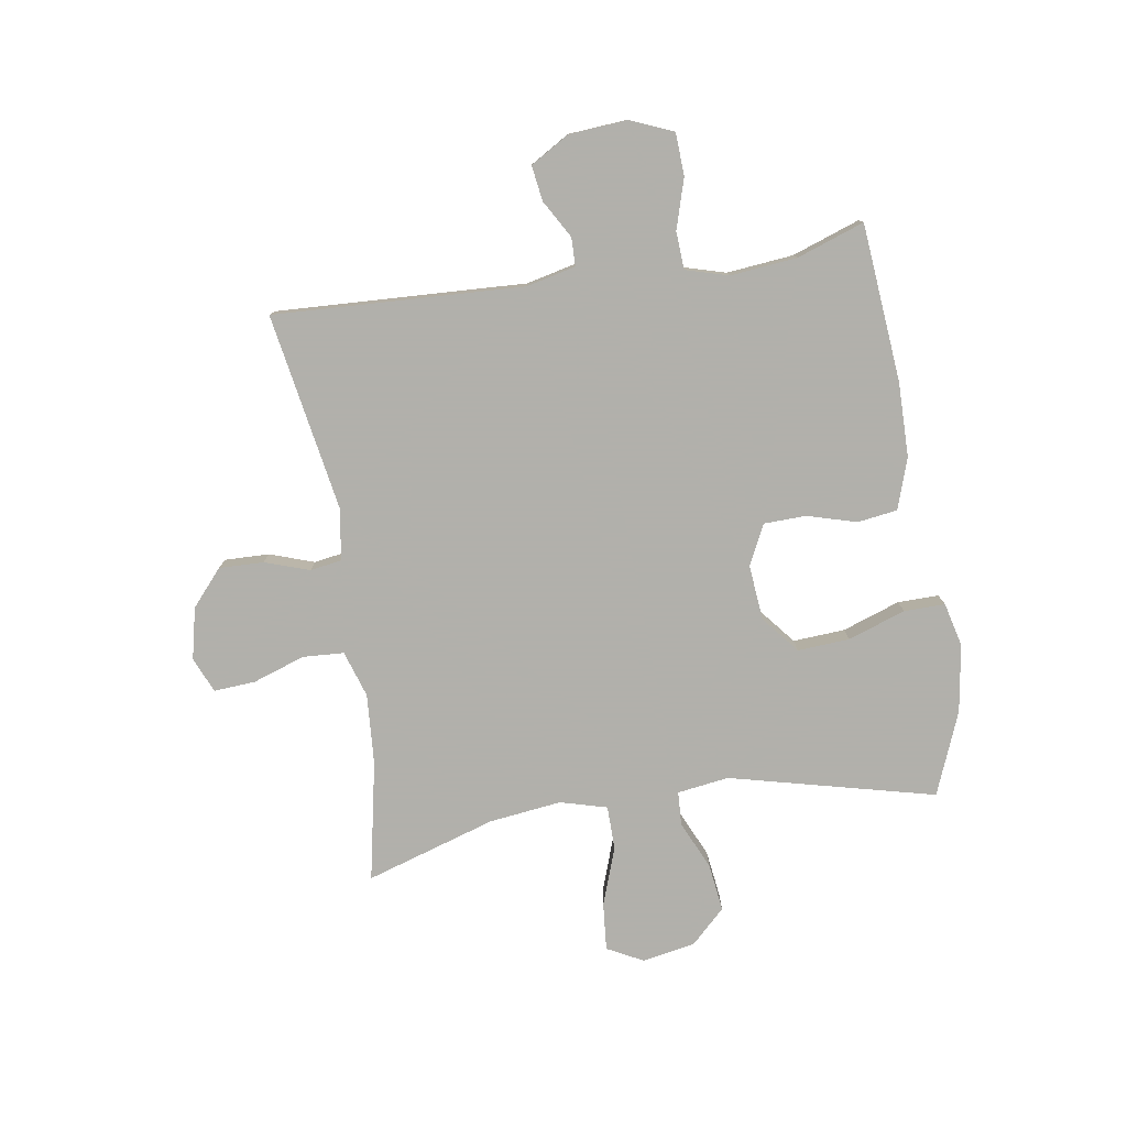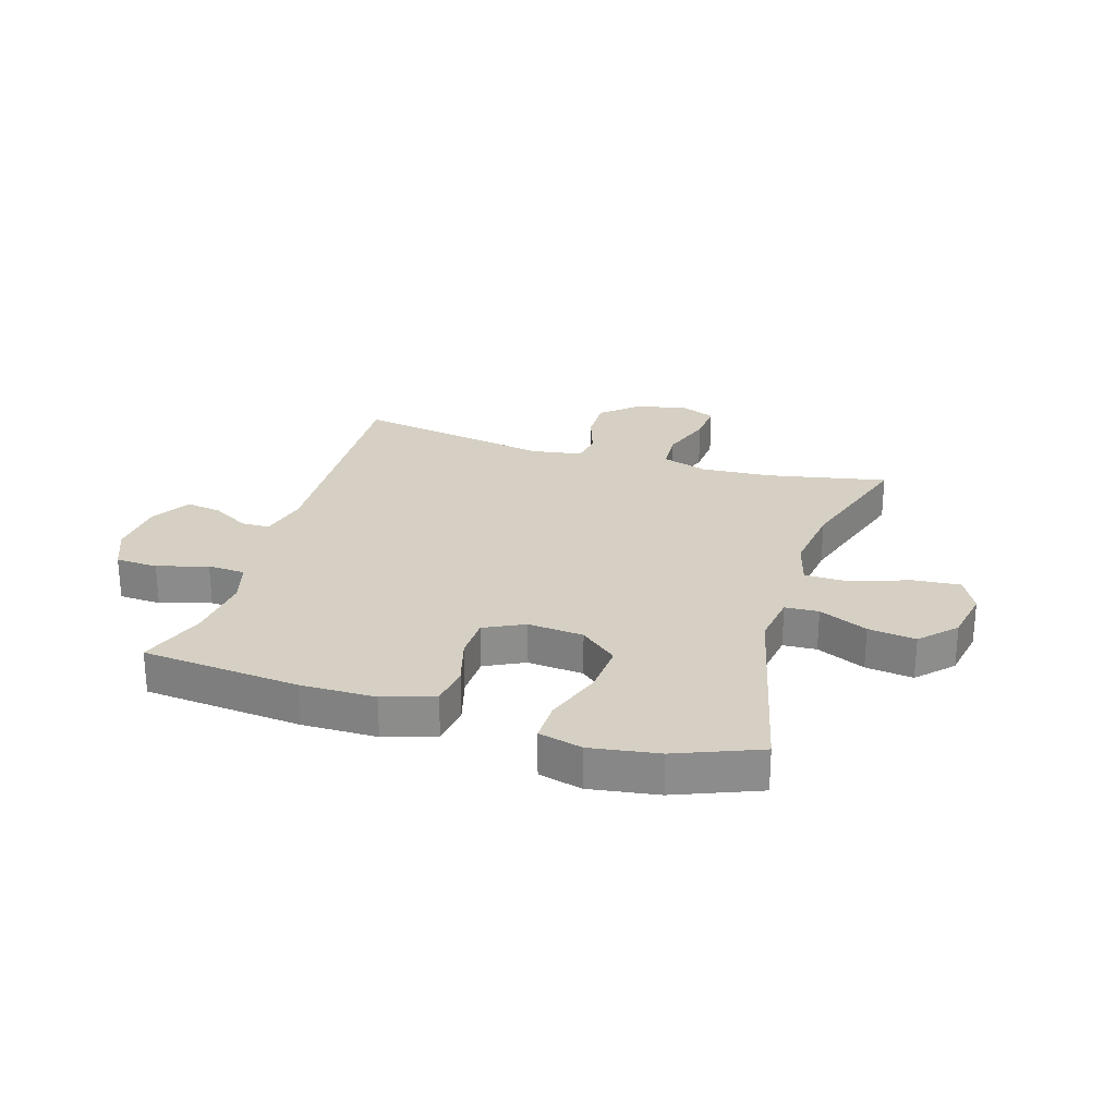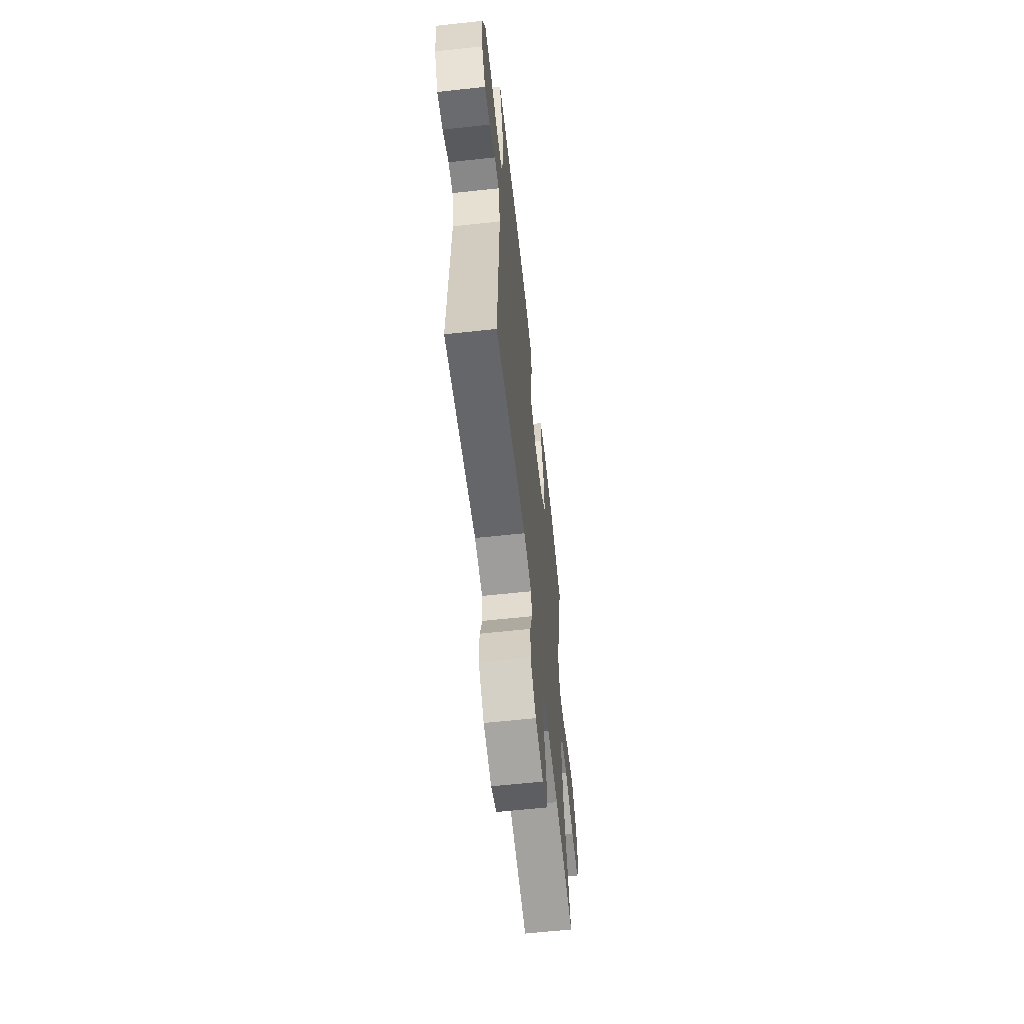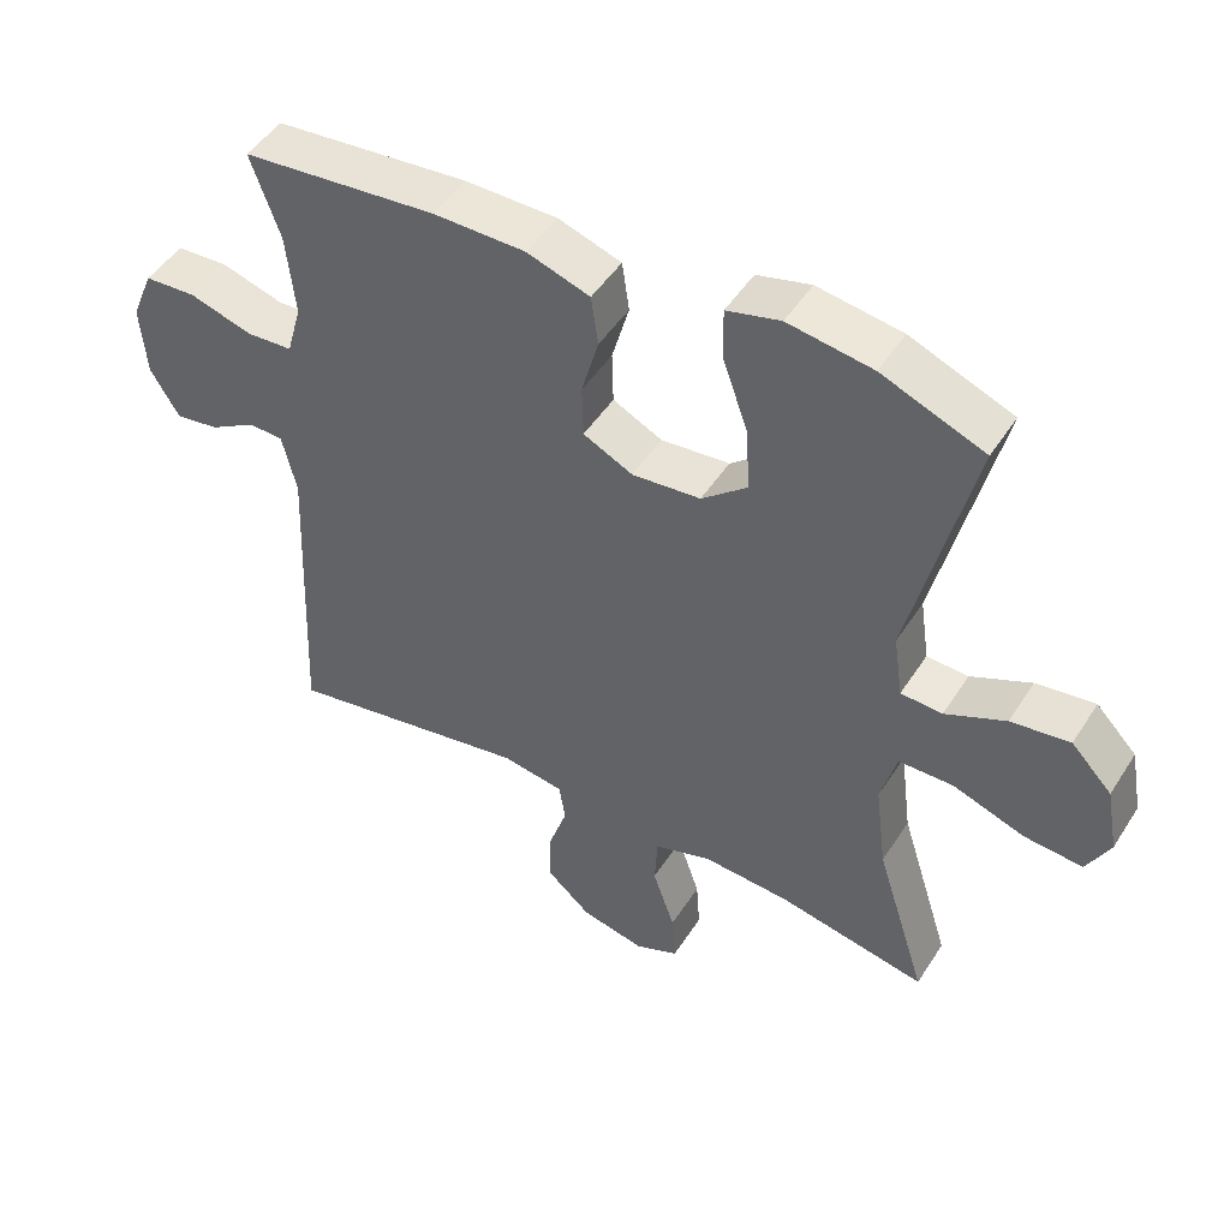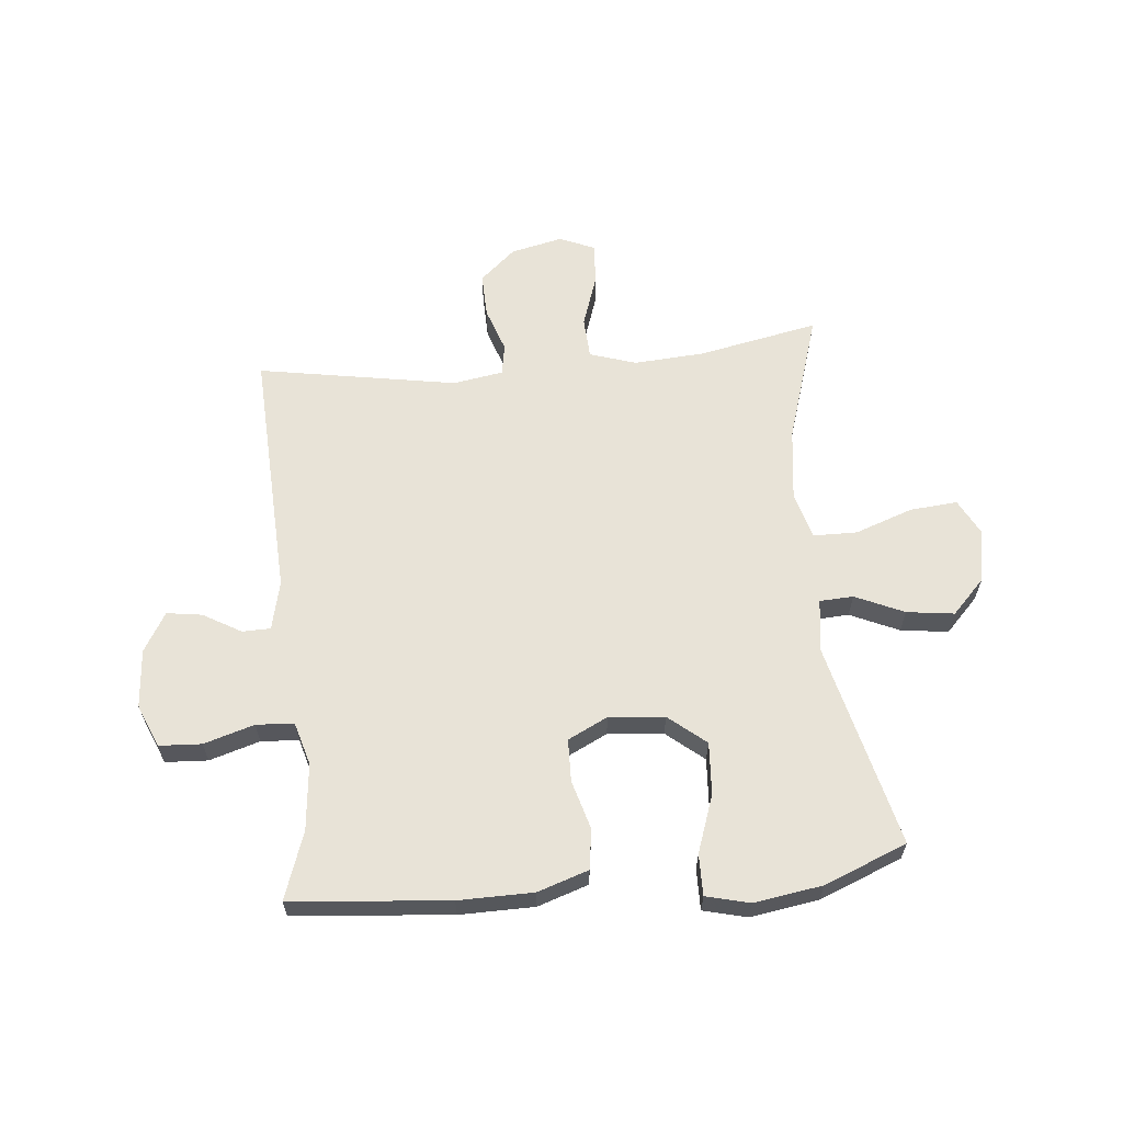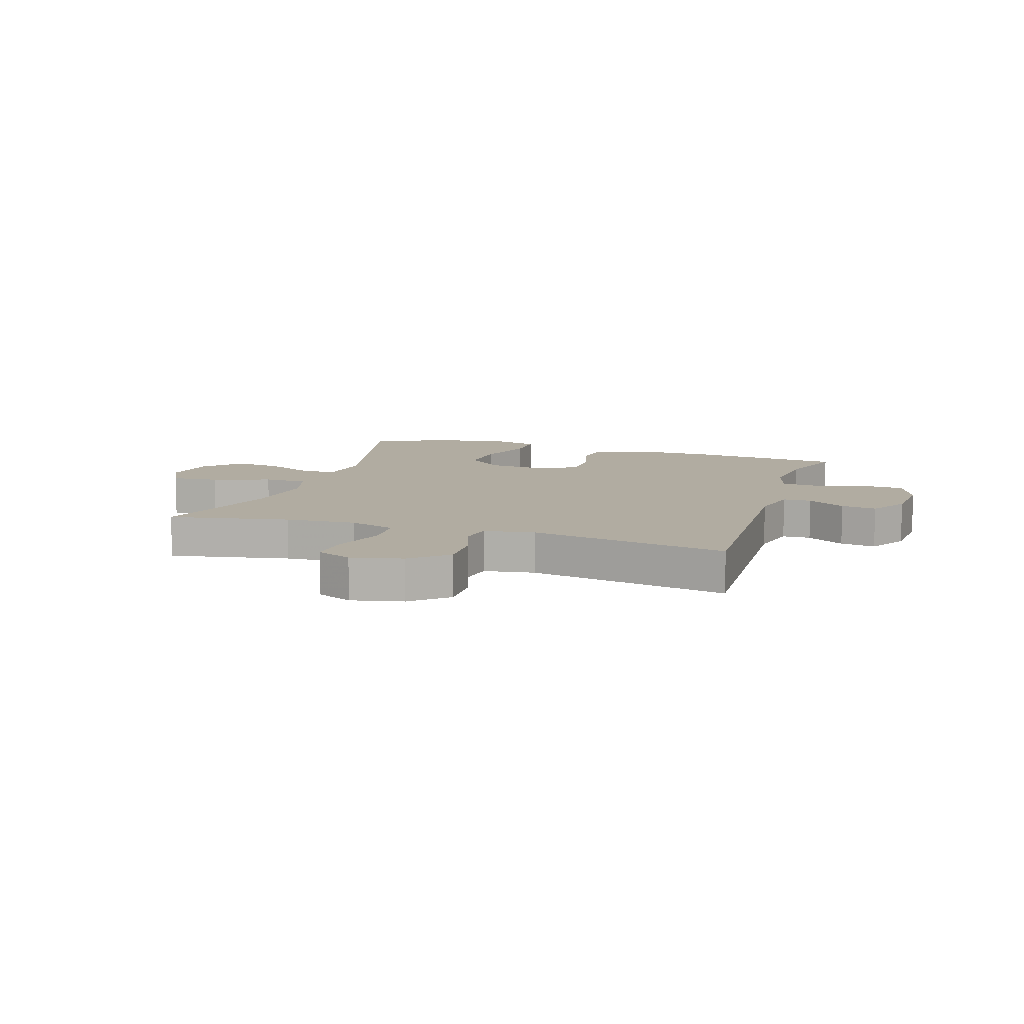
<metadata>
{"format":"obj","ext":"obj","renderer":"f3d","projection":"perspective","resolution":1024,"background":"white","views":[{"elev":-78.5,"azim":-81.2,"up":"+Y"},{"elev":26.0,"azim":17.0,"up":"+Y"},{"elev":-61.6,"azim":-83.7,"up":"+Z"},{"elev":48.0,"azim":31.2,"up":"+Z"},{"elev":62.2,"azim":-5.6,"up":"+Y"},{"elev":10.2,"azim":-162.0,"up":"+Y"}]}
</metadata>
<code>
v -0.5 0.07 -0.5
v -0.481 0.07 -0.068
v -0.501 0.07 0.017
v -0.55 0.07 0.018
v -0.615 0.07 -0.02
v -0.676 0.07 -0.029
v -0.716 0.07 0.038
v -0.724 0.07 0.139
v -0.693 0.07 0.213
v -0.62 0.07 0.217
v -0.533 0.07 0.191
v -0.468 0.07 0.195
v -0.447 0.07 0.269
v -0.459 0.07 0.384
v -0.5 0.07 0.5
v -0.228 0.07 0.525
v -0.099 0.07 0.524
v -0.011 0.07 0.495
v -0.001 0.07 0.426
v -0.025 0.07 0.341
v -0.023 0.07 0.268
v 0.046 0.07 0.234
v 0.142 0.07 0.243
v 0.206 0.07 0.296
v 0.2 0.07 0.386
v 0.165 0.07 0.485
v 0.164 0.07 0.556
v 0.239 0.07 0.575
v 0.357 0.07 0.557
v 0.5 0.07 0.5
v 0.414 0.07 0.145
v 0.427 0.07 0.056
v 0.485 0.07 0.053
v 0.569 0.07 0.091
v 0.651 0.07 0.102
v 0.708 0.07 0.043
v 0.725 0.07 -0.049
v 0.693 0.07 -0.111
v 0.611 0.07 -0.104
v 0.511 0.07 -0.069
v 0.435 0.07 -0.07
v 0.413 0.07 -0.151
v 0.429 0.07 -0.276
v 0.5 0.07 -0.5
v 0.293 0.07 -0.459
v 0.171 0.07 -0.451
v 0.091 0.07 -0.477
v 0.087 0.07 -0.548
v 0.118 0.07 -0.638
v 0.123 0.07 -0.71
v 0.062 0.07 -0.736
v -0.027 0.07 -0.716
v -0.089 0.07 -0.662
v -0.087 0.07 -0.585
v -0.061 0.07 -0.508
v -0.07 0.07 -0.454
v -0.157 0.07 -0.44
v -0.5 0 -0.5
v -0.481 0 -0.068
v -0.501 0 0.017
v -0.55 0 0.018
v -0.615 0 -0.02
v -0.676 0 -0.029
v -0.716 0 0.038
v -0.724 0 0.139
v -0.693 0 0.213
v -0.62 0 0.217
v -0.533 0 0.191
v -0.468 0 0.195
v -0.447 0 0.269
v -0.459 0 0.384
v -0.5 0 0.5
v -0.228 0 0.525
v -0.099 0 0.524
v -0.011 0 0.495
v -0.001 0 0.426
v -0.025 0 0.341
v -0.023 0 0.268
v 0.046 0 0.234
v 0.142 0 0.243
v 0.206 0 0.296
v 0.2 0 0.386
v 0.165 0 0.485
v 0.164 0 0.556
v 0.239 0 0.575
v 0.357 0 0.557
v 0.5 0 0.5
v 0.414 0 0.145
v 0.427 0 0.056
v 0.485 0 0.053
v 0.569 0 0.091
v 0.651 0 0.102
v 0.708 0 0.043
v 0.725 0 -0.049
v 0.693 0 -0.111
v 0.611 0 -0.104
v 0.511 0 -0.069
v 0.435 0 -0.07
v 0.413 0 -0.151
v 0.429 0 -0.276
v 0.5 0 -0.5
v 0.293 0 -0.459
v 0.171 0 -0.451
v 0.091 0 -0.477
v 0.087 0 -0.548
v 0.118 0 -0.638
v 0.123 0 -0.71
v 0.062 0 -0.736
v -0.027 0 -0.716
v -0.089 0 -0.662
v -0.087 0 -0.585
v -0.061 0 -0.508
v -0.07 0 -0.454
v -0.157 0 -0.44
f 52 53 54 55
f 50 51 52 55
f 48 49 50 55
f 47 48 55 56
f 46 47 56 57
f 43 44 45
f 42 43 45 46
f 41 42 46 57
f 37 38 39 40
f 37 40 41
f 36 37 41
f 33 34 35 36
f 33 36 41
f 32 33 41 57
f 28 29 30 31
f 25 26 27 28
f 24 25 28 31
f 23 24 31 32
f 17 18 19 20
f 17 20 21
f 14 15 16 17
f 13 14 17 21
f 12 13 21 22
f 8 9 10 11
f 8 11 12
f 7 8 12 22
f 4 5 6 7
f 3 4 7 22
f 32 57 1 2
f 22 23 32
f 2 3 22 32
f 112 111 110 109
f 112 109 108 107
f 112 107 106 105
f 113 112 105 104
f 114 113 104 103
f 102 101 100
f 103 102 100 99
f 114 103 99 98
f 97 96 95 94
f 98 97 94
f 98 94 93
f 93 92 91 90
f 98 93 90
f 114 98 90 89
f 88 87 86 85
f 85 84 83 82
f 88 85 82 81
f 89 88 81 80
f 77 76 75 74
f 78 77 74
f 74 73 72 71
f 78 74 71 70
f 79 78 70 69
f 68 67 66 65
f 69 68 65
f 79 69 65 64
f 64 63 62 61
f 79 64 61 60
f 59 58 114 89
f 89 80 79
f 89 79 60 59
f 1 58 59 2
f 2 59 60 3
f 3 60 61 4
f 4 61 62 5
f 5 62 63 6
f 6 63 64 7
f 7 64 65 8
f 8 65 66 9
f 9 66 67 10
f 10 67 68 11
f 11 68 69 12
f 12 69 70 13
f 13 70 71 14
f 14 71 72 15
f 15 72 73 16
f 16 73 74 17
f 17 74 75 18
f 18 75 76 19
f 19 76 77 20
f 20 77 78 21
f 21 78 79 22
f 22 79 80 23
f 23 80 81 24
f 24 81 82 25
f 25 82 83 26
f 26 83 84 27
f 27 84 85 28
f 28 85 86 29
f 29 86 87 30
f 30 87 88 31
f 31 88 89 32
f 32 89 90 33
f 33 90 91 34
f 34 91 92 35
f 35 92 93 36
f 36 93 94 37
f 37 94 95 38
f 38 95 96 39
f 39 96 97 40
f 40 97 98 41
f 41 98 99 42
f 42 99 100 43
f 43 100 101 44
f 44 101 102 45
f 45 102 103 46
f 46 103 104 47
f 47 104 105 48
f 48 105 106 49
f 49 106 107 50
f 50 107 108 51
f 51 108 109 52
f 52 109 110 53
f 53 110 111 54
f 54 111 112 55
f 55 112 113 56
f 56 113 114 57
f 57 114 58 1

</code>
